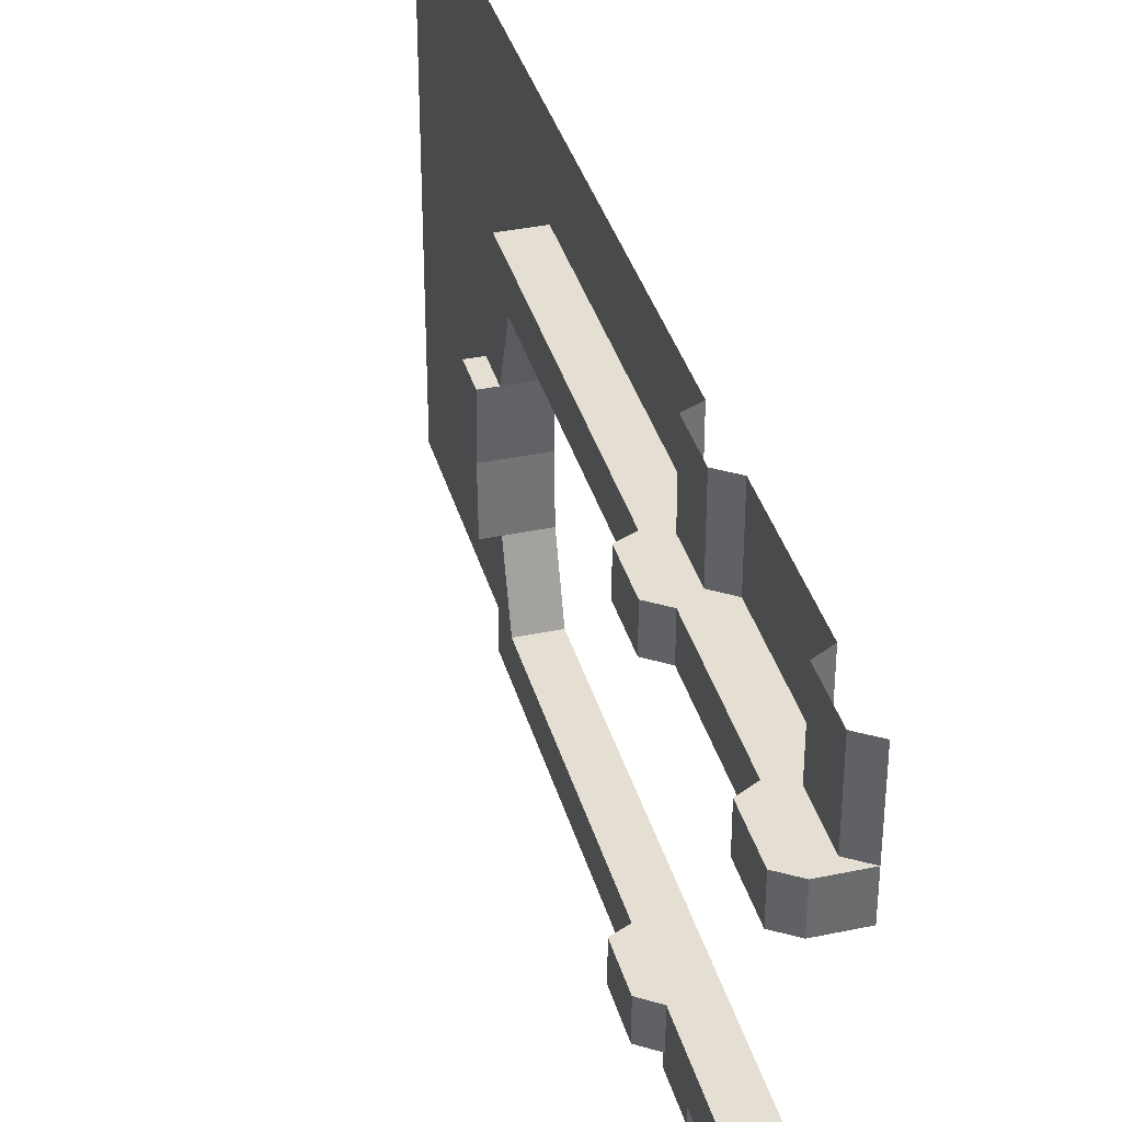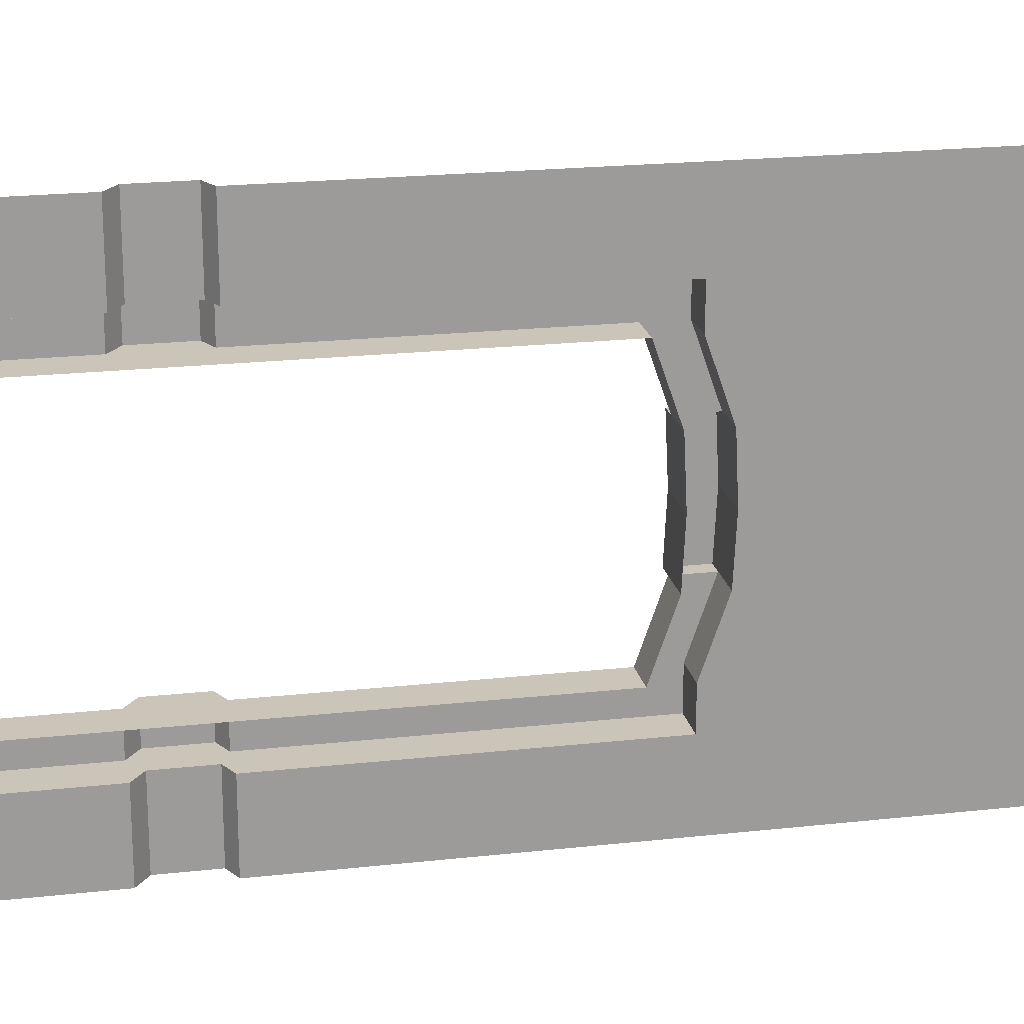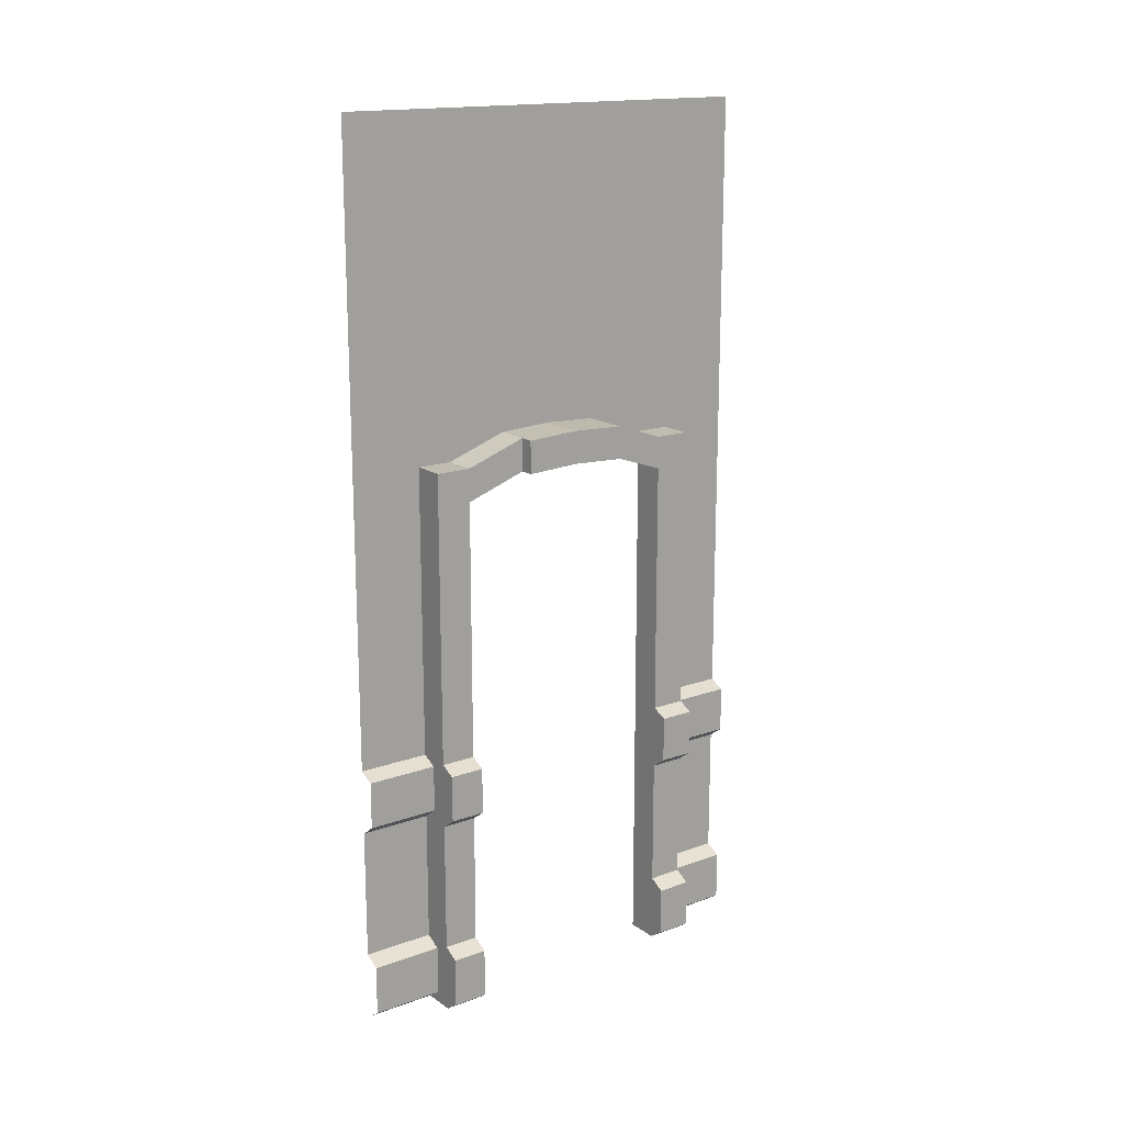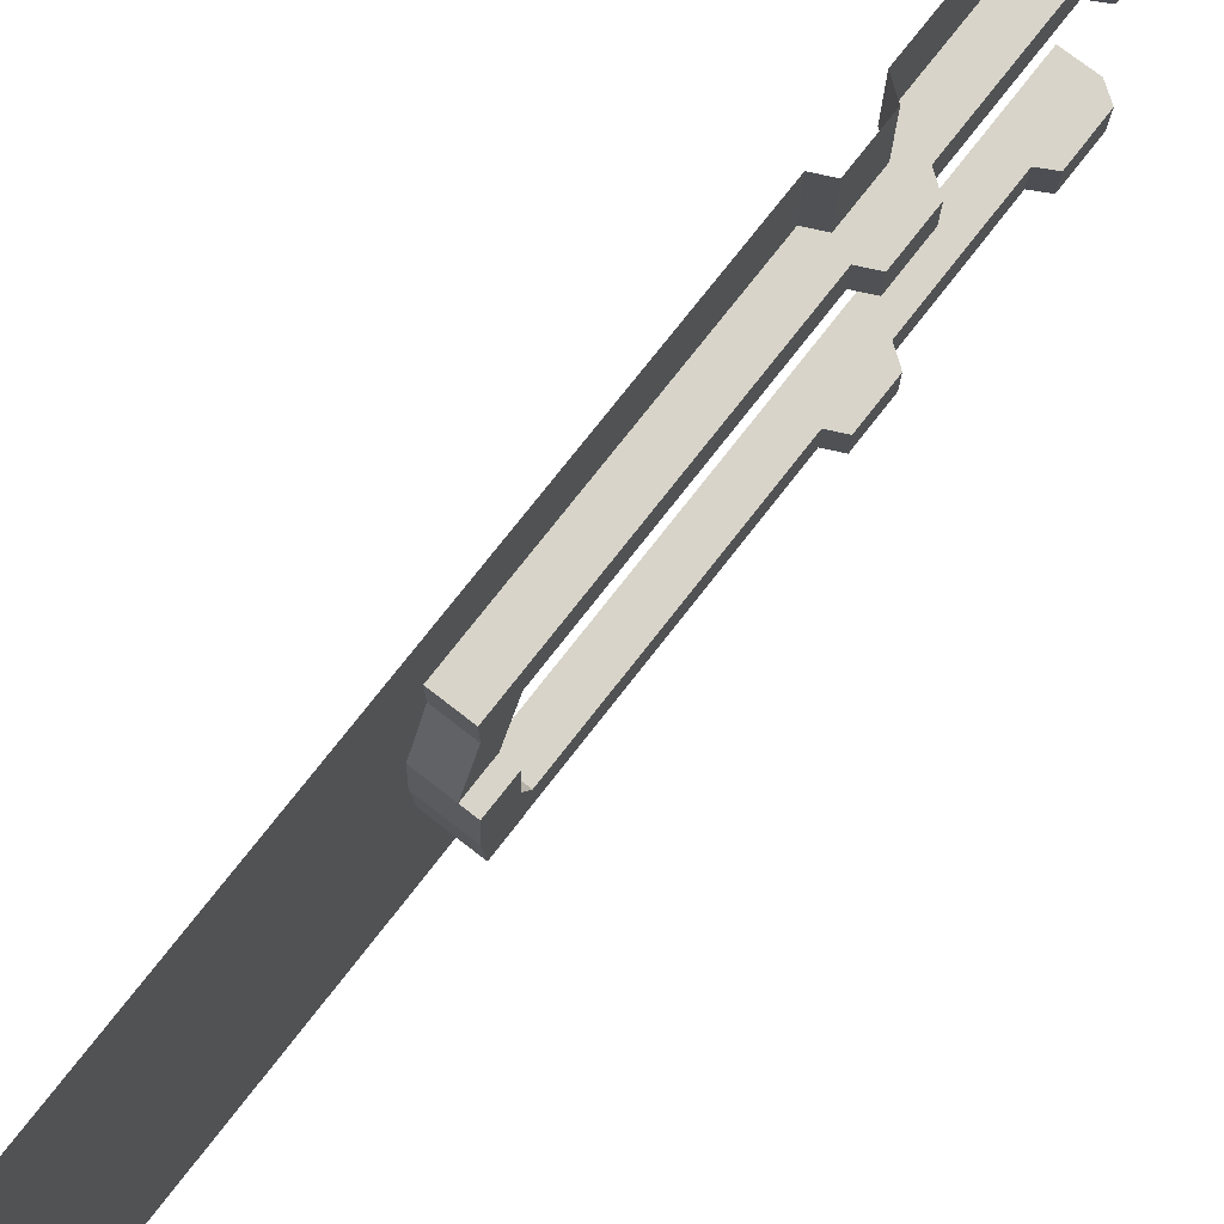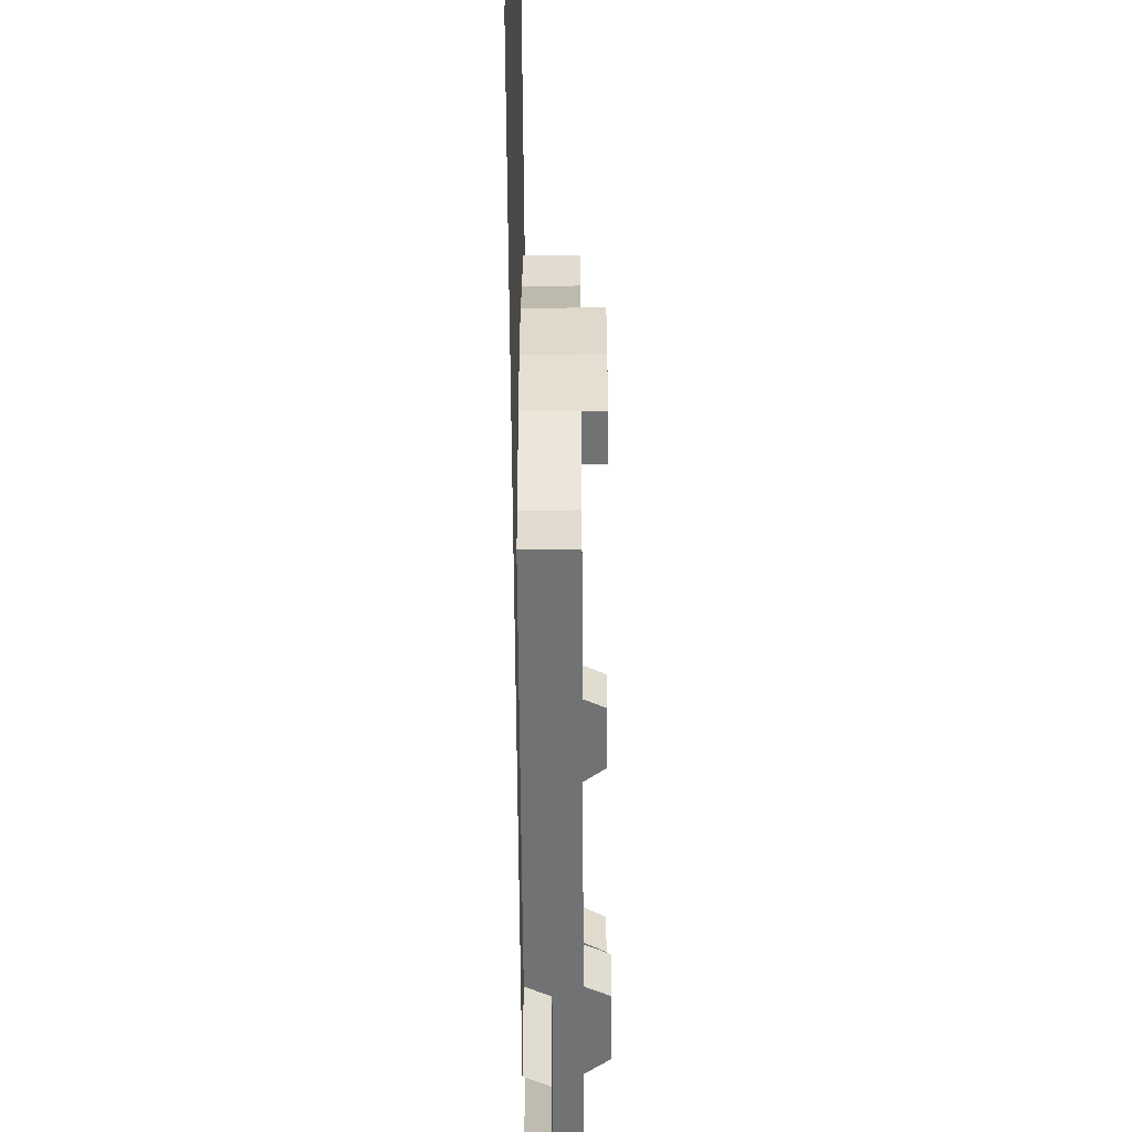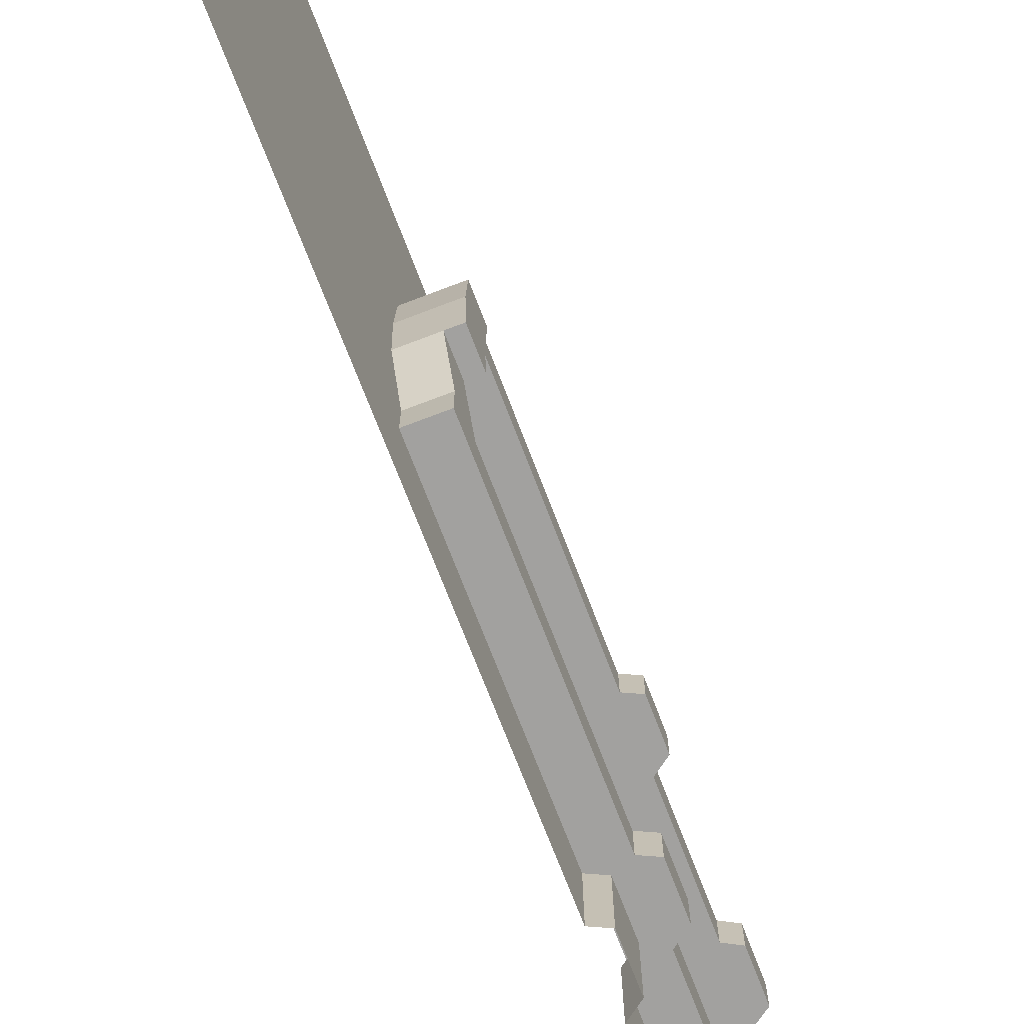
<metadata>
{"format":"obj","ext":"obj","renderer":"f3d","projection":"perspective","resolution":1024,"background":"white","views":[{"elev":36.9,"azim":-15.2,"up":"+Z"},{"elev":20.5,"azim":78.5,"up":"+Z"},{"elev":16.5,"azim":-126.2,"up":"+Y"},{"elev":75.3,"azim":-142.1,"up":"+Z"},{"elev":-55.4,"azim":-179.7,"up":"+Z"},{"elev":-72.2,"azim":-159.0,"up":"+Z"}]}
</metadata>
<code>
g default
v 0 0 4
v 0 8 4
v 0 8 0
v 0 0 0
v 0 0.6212 4
v 0 0.6212 0
v -0.1406 0.09823 4
v -0.1406 0.09823 0
v -0.1406 0.5437 4
v -0.1406 0.5437 0
v 0 2.394 4
v 0 2.394 0
v 0 1.803 4
v 0 1.803 0
v -0.1406 2.327 4
v -0.1406 2.327 0
v -0.1406 1.906 0
v -0.1406 1.906 4
v 0 8 2
v 0 8 3.033
v 0 2.394 3.033
v 0 2.327 3.033
v 0 1.906 3.033
v 0 1.803 3.033
v 0 0.6212 3.033
v 0 0.5437 3.033
v 0 0.09823 3.033
v 0 0 3.033
v 0 0 0.9667
v 0 0.09823 0.9667
v 0 0.5437 0.9667
v 0 0.6212 0.9667
v 0 1.803 0.9667
v 0 1.906 0.9667
v 0 2.327 0.9667
v 0 2.394 0.9667
v 0 8 0.9667
v 0 0 0.649
v -0.1406 0.09823 0.649
v -0.1406 0.5437 0.649
v 0 0.6212 0.649
v 0 1.803 0.649
v -0.1406 1.906 0.649
v -0.1406 2.327 0.649
v 0 2.394 0.649
v 0 8 0.649
v 0 8 3.351
v 0 2.394 3.351
v -0.1406 2.327 3.351
v -0.1406 1.906 3.351
v 0 1.803 3.351
v 0 0.6212 3.351
v -0.1406 0.5437 3.351
v -0.1406 0.09823 3.351
v 0 0 3.351
v 0.000269 4.73 0
v 0.000269 4.73 0.649
v 0.000269 4.73 0.9667
v 0 4.945 2
v 0.000269 4.73 3.033
v 0.000269 4.73 3.351
v 0.000269 4.73 4
v 0.000269 5.026 0
v 0.000269 5.026 0.649
v 0.000269 5.026 0.9667
v 0 5.24 2
v 0.000269 5.026 3.033
v 0.000269 5.026 3.351
v 0.000269 5.026 4
v 0 8 1.517
v 2.9e-05 5.217 1.517
v 2.9e-05 4.922 1.517
v 2.9e-05 4.922 2.483
v 2.9e-05 5.217 2.483
v 0 8 2.483
v -0.2969 -0.000371 0.649
v -0.4375 0.09786 0.649
v -0.2969 -0.000371 0.9667
v -0.4375 0.09786 0.9667
v -0.4375 0.5434 0.649
v -0.4375 0.5434 0.9667
v -0.2969 0.6208 0.9667
v -0.2969 0.6208 0.649
v -0.2969 1.803 0.9667
v -0.2969 1.803 0.649
v -0.4375 1.906 0.649
v -0.4375 1.906 0.9667
v -0.4375 2.326 0.9667
v -0.4375 2.326 0.649
v -0.2969 2.393 0.9667
v -0.2969 2.393 0.649
v -0.2969 2.393 3.351
v -0.4375 2.326 3.351
v -0.2969 2.393 3.033
v -0.4375 2.326 3.033
v -0.4375 1.906 3.351
v -0.4375 1.906 3.033
v -0.2969 1.803 3.033
v -0.2969 1.803 3.351
v -0.2969 0.6208 3.351
v -0.2969 0.6208 3.033
v -0.4375 0.5434 3.351
v -0.4375 0.5434 3.033
v -0.4375 0.09786 3.033
v -0.4375 0.09786 3.351
v -0.2969 -0.000371 3.033
v -0.2969 -0.000371 3.351
v -0.2966 4.73 0.649
v -0.2966 4.73 0.9667
v -0.2966 4.73 3.033
v -0.2966 4.73 3.351
v -0.2966 5.025 0.649
v -0.2966 5.025 0.9667
v -0.2969 5.217 1.517
v -0.2969 5.24 2
v -0.2969 4.922 1.517
v -0.2969 4.945 2
v -0.2969 4.922 2.483
v -0.2969 5.217 2.483
v -0.2966 5.025 3.033
v -0.2966 5.025 3.351
v -0.4236 5.217 1.517
v -0.4237 5.24 2
v -0.4236 4.921 1.517
v -0.4237 4.945 2
v -0.4236 4.921 2.483
v -0.4236 5.217 2.483
g SingleDoorway_LP
f 13 51 52 5
f 53 54 7 9
f 54 55 1 7
f 5 52 53 9
f 47 68 69 2
f 15 49 50 18
f 11 48 49 15
f 50 51 13 18
f 3 63 64 46
f 44 45 12 16
f 43 44 16 17
f 14 42 43 17
f 41 42 14 6
f 40 41 6 10
f 8 39 40 10
f 4 38 39 8
f 19 66 74 75
f 70 71 66 19
f 77 76 78 79
f 80 77 79 81
f 81 82 83 80
f 82 84 85 83
f 86 85 84 87
f 87 88 89 86
f 88 90 91 89
f 46 64 65 37
f 20 67 68 47
f 93 92 94 95
f 96 93 95 97
f 97 98 99 96
f 100 99 98 101
f 102 100 101 103
f 103 104 105 102
f 104 106 107 105
f 57 56 12 45
f 109 108 91 90
f 111 110 94 92
f 62 61 48 11
f 64 63 56 57
f 113 112 108 109
f 123 122 124 125
f 126 127 123 125
f 121 120 110 111
f 69 68 61 62
f 37 65 71 70
f 116 114 113 109
f 120 119 118 110
f 75 74 67 20
f 39 38 76 77
f 38 29 78 76
f 29 30 79 78
f 40 39 77 80
f 30 31 81 79
f 31 32 82 81
f 41 40 80 83
f 32 33 84 82
f 42 41 83 85
f 43 42 85 86
f 33 34 87 84
f 34 35 88 87
f 44 43 86 89
f 35 36 90 88
f 45 44 89 91
f 49 48 92 93
f 21 22 95 94
f 50 49 93 96
f 22 23 97 95
f 23 24 98 97
f 51 50 96 99
f 52 51 99 100
f 24 25 101 98
f 53 52 100 102
f 25 26 103 101
f 26 27 104 103
f 54 53 102 105
f 27 28 106 104
f 28 55 107 106
f 55 54 105 107
f 57 45 91 108
f 36 58 109 90
f 60 21 94 110
f 48 61 111 92
f 65 64 112 113
f 64 57 108 112
f 66 71 114 115
f 72 59 117 116
f 74 66 115 119
f 59 73 118 117
f 68 67 120 121
f 61 68 121 111
f 71 65 113 114
f 58 72 116 109
f 67 74 119 120
f 73 60 110 118
f 115 114 122 123
f 114 116 124 122
f 116 117 125 124
f 118 119 127 126
f 119 115 123 127
f 117 118 126 125

</code>
